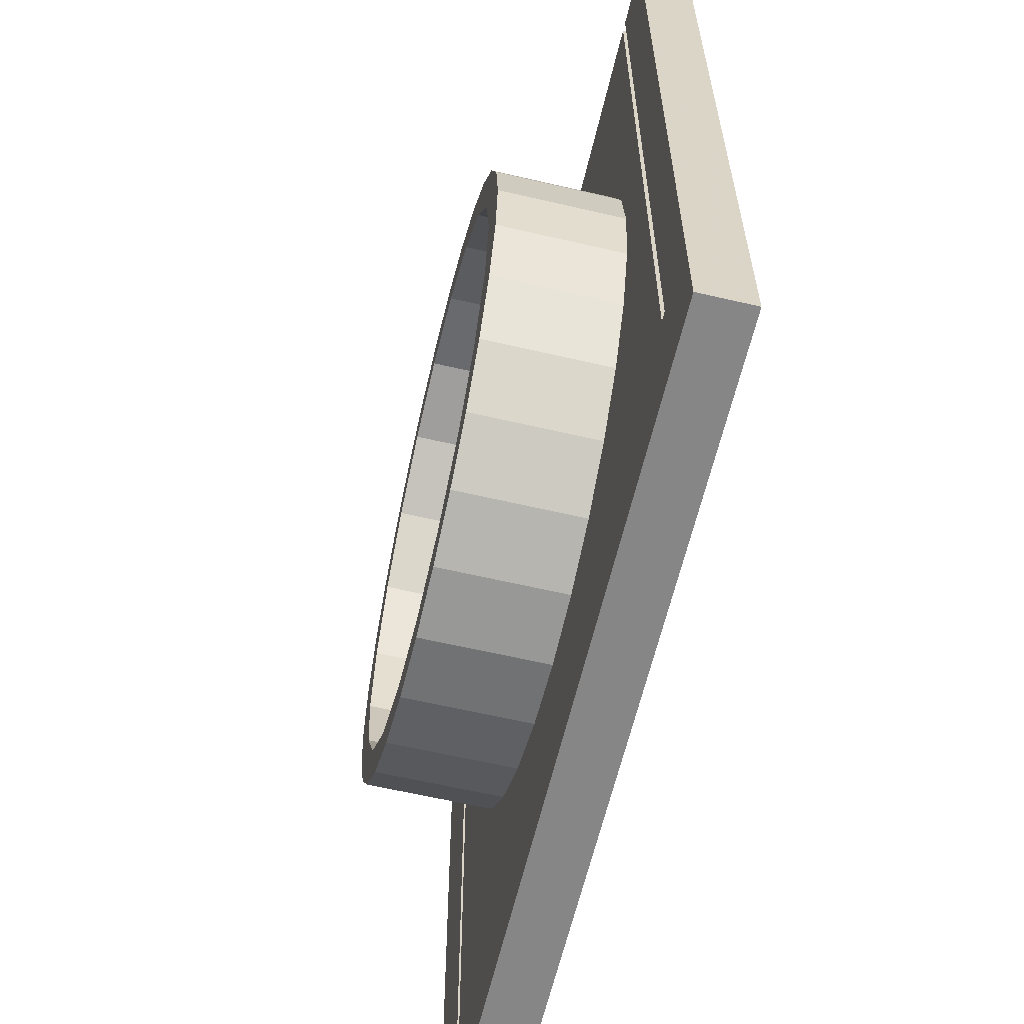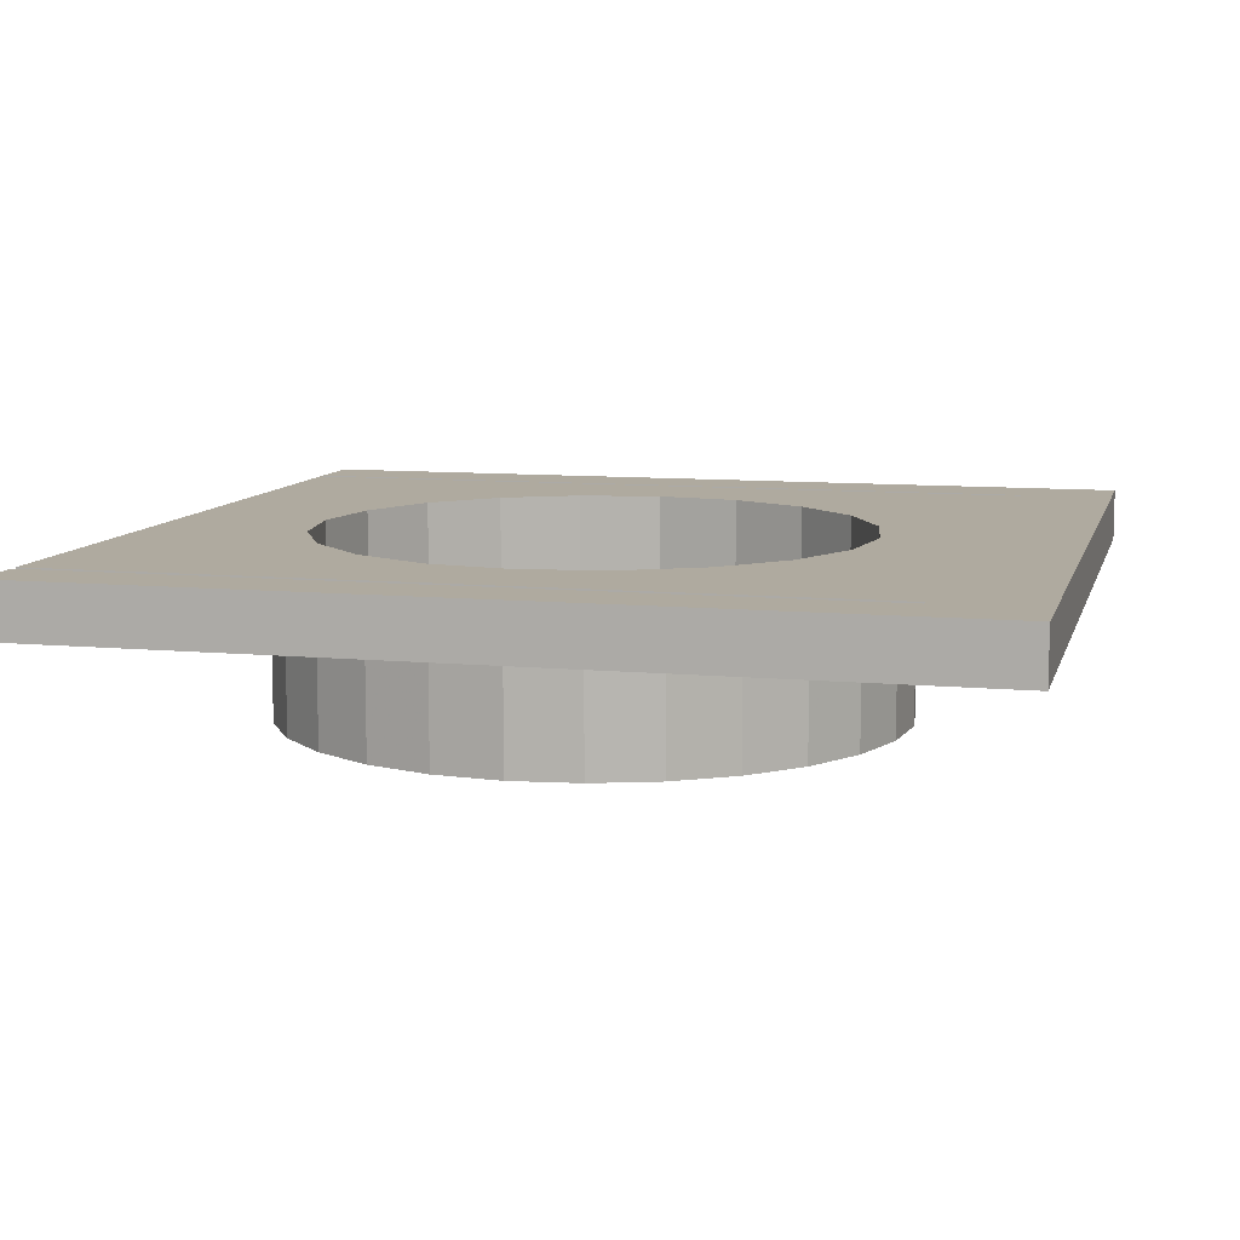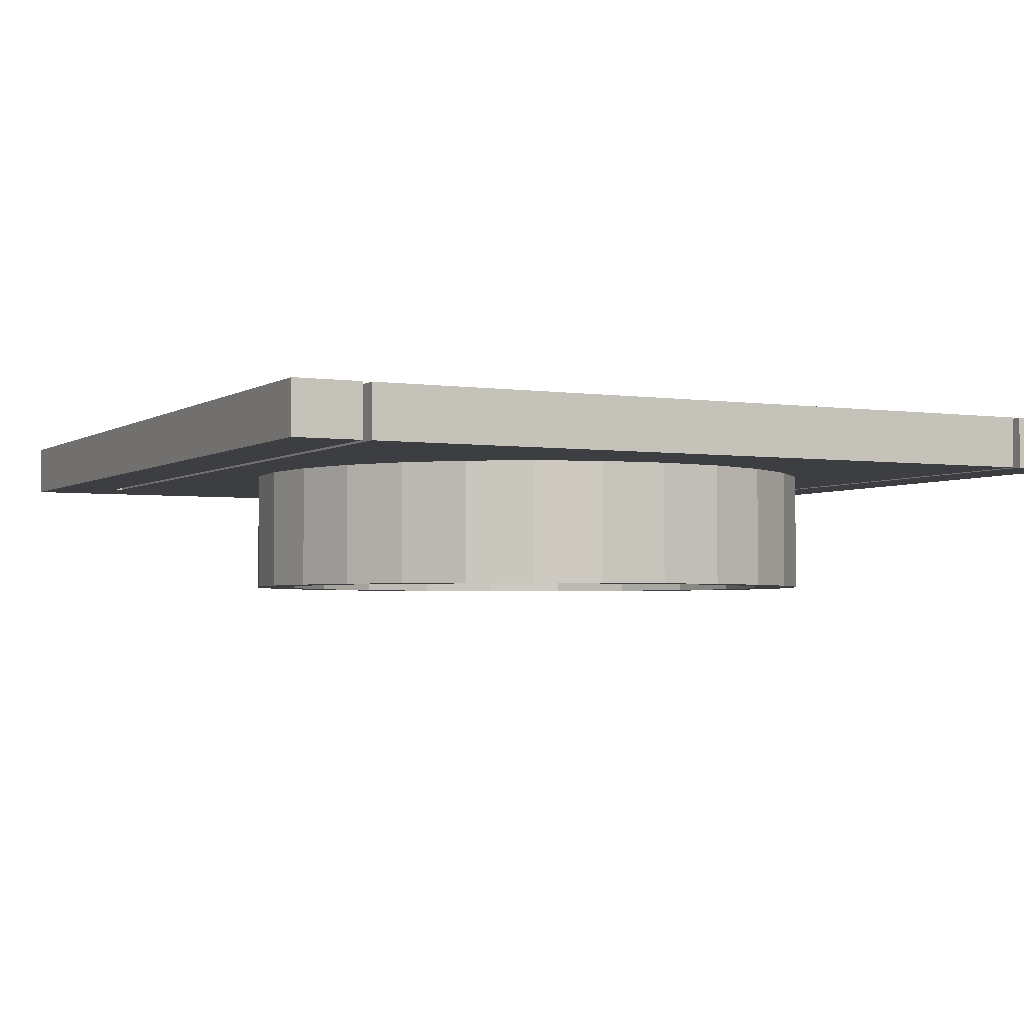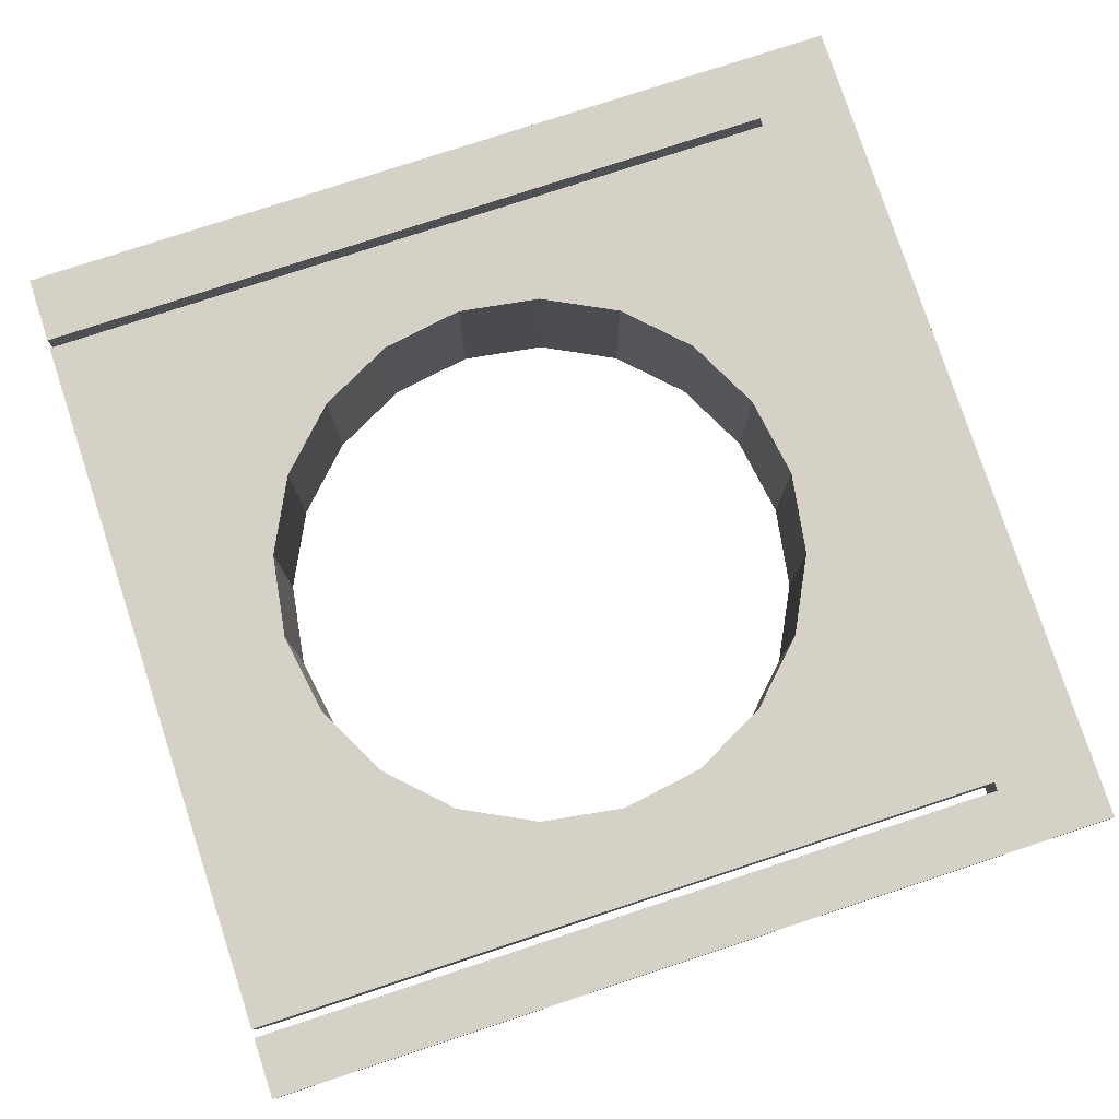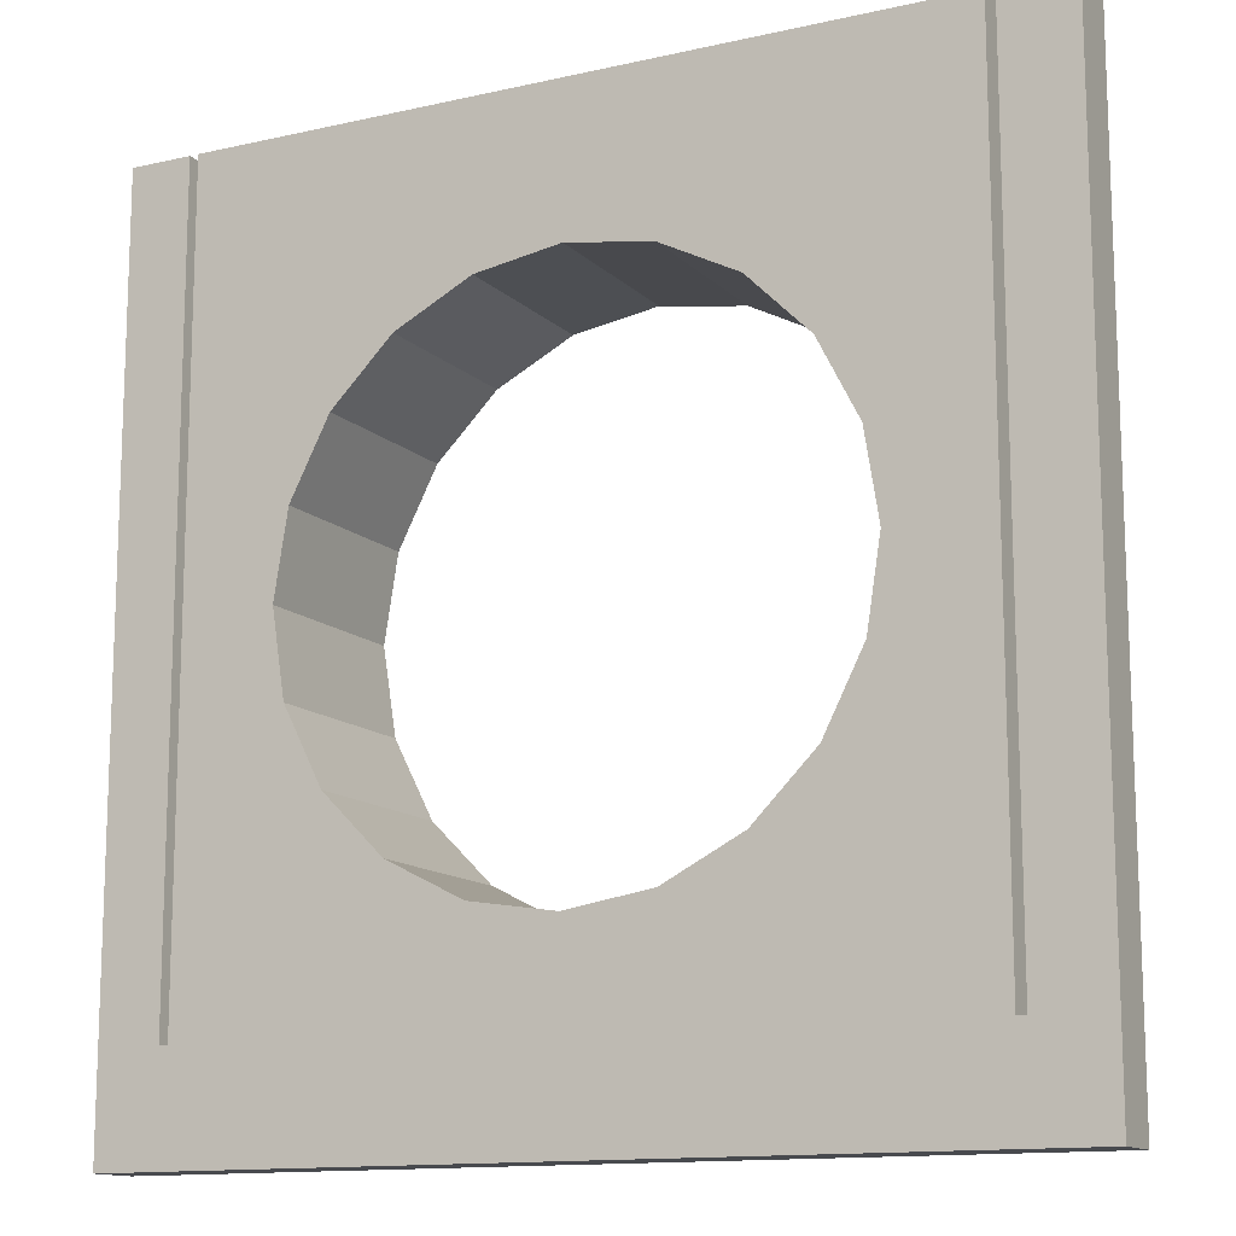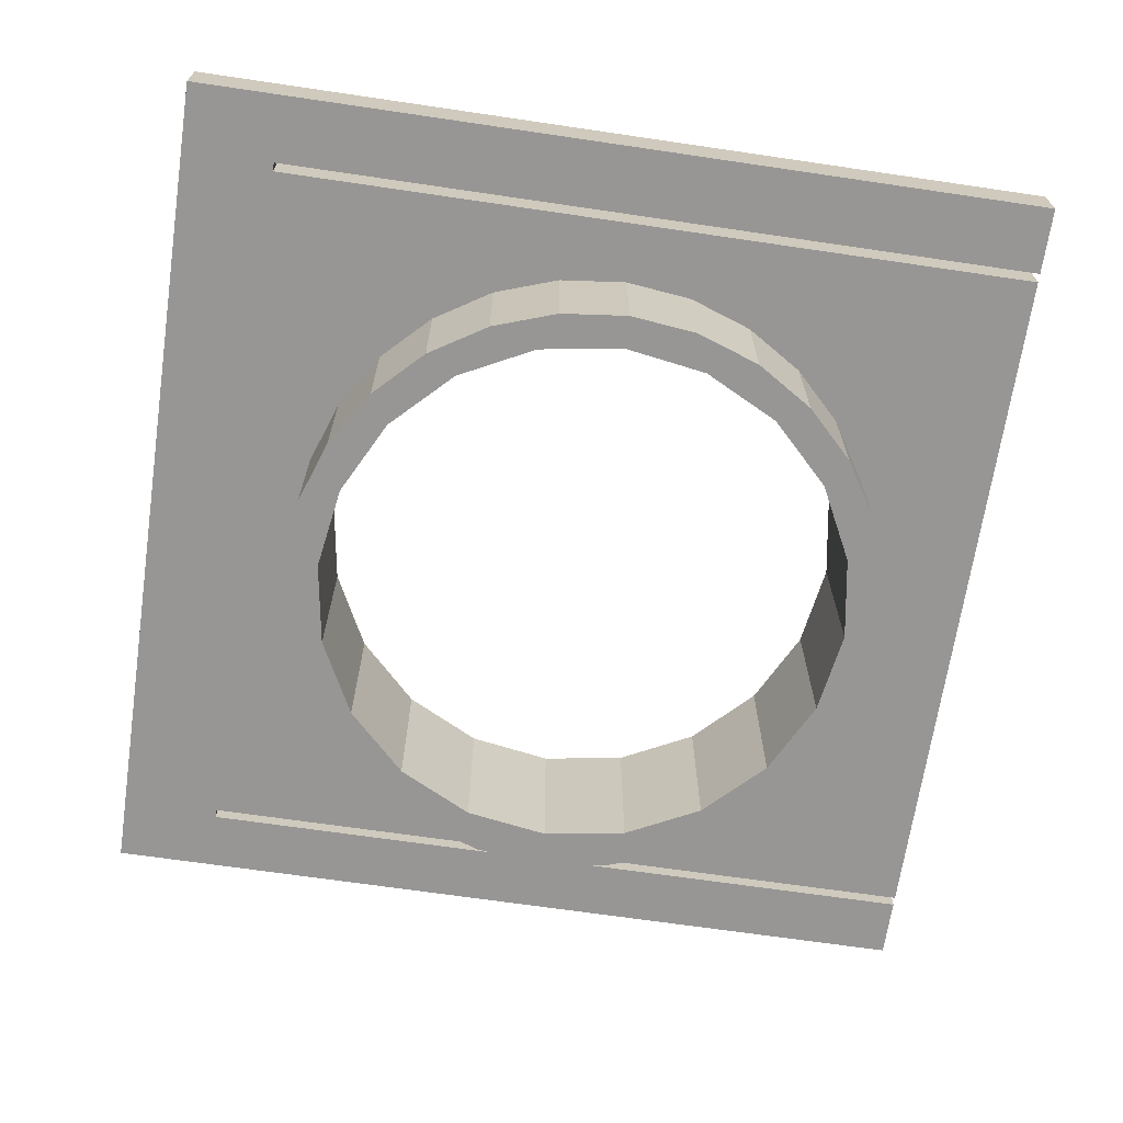
<metadata>
{"format":"obj","ext":"obj","renderer":"f3d","projection":"perspective","resolution":1024,"background":"white","views":[{"elev":-62.0,"azim":-103.3,"up":"+Y"},{"elev":9.5,"azim":-76.0,"up":"+Z"},{"elev":-3.0,"azim":153.2,"up":"+Z"},{"elev":78.7,"azim":-108.2,"up":"+Z"},{"elev":-13.2,"azim":27.3,"up":"+Y"},{"elev":-67.8,"azim":81.6,"up":"+Z"}]}
</metadata>
<code>
o obj_0
v 45.1 		3.6 		10
v 45.1 		3.6 		7
v 45.1 		53.6 		7
v 45.1 		53.6 		10
v -4.9 		53.6 		10
v -4.9 		53.6 		7
v -4.9 		3.6 		7
v -4.9 		3.6 		10
v 19.7 		47.4 		0
v -0.898 		9.398 		10
v -1.402 		9.398 		10
v -1.402 		53.6 		10
v 41.2 		8.898 		10
v 40.7 		8.898 		10
v 19.8 		14.4 		10
v 15.01 		15.16 		10
v 15.81 		12.84 		0
v 23.59 		46.96 		0
v 28.91 		42.44 		0
v 10.69 		17.36 		10
v 7.258 		20.79 		10
v 10.69 		17.36 		0
v 5.056 		25.11 		10
v 27.29 		45.67 		0
v 32.34 		39.01 		0
v 4.297 		29.9 		10
v 30.61 		43.58 		0
v 12.11 		14.13 		0
v 35.3 		22.04 		7
v 12.11 		45.67 		7
v 35.3 		29.9 		10
v 7.258 		20.79 		0
v 5.056 		34.69 		0
v 34.54 		25.11 		10
v 32.77 		18.38 		7
v 8.789 		16.22 		0
v 33.38 		18.99 		7
v 32.34 		20.79 		10
v 28.91 		17.36 		10
v 24.59 		15.16 		10
v 6.018 		18.99 		0
v 5.056 		25.11 		0
v 30.38 		16.07 		7
v 30.61 		16.22 		7
v 5.056 		34.69 		10
v 4.297 		29.9 		0
v 2.639 		33.79 		0
v 7.258 		39.01 		10
v 7.258 		39.01 		0
v 3.933 		22.31 		0
v 2.639 		26.01 		0
v 2.2 		29.9 		0
v 10.69 		42.44 		10
v -1.402 		53.6 		7
v 15.01 		44.64 		10
v 36.76 		33.79 		0
v 3.933 		37.49 		0
v 36.76 		33.79 		7
v 36.88 		32.77 		7
v 35.47 		37.49 		0
v 19.8 		45.4 		10
v 10.69 		42.44 		0
v 35.47 		37.49 		7
v 24.59 		44.64 		10
v 33.38 		40.81 		0
v 15.01 		44.64 		0
v 33.38 		40.81 		7
v 33.64 		40.4 		7
v 6.018 		40.81 		0
v 8.789 		43.58 		0
v 28.91 		42.44 		10
v 32.34 		39.01 		10
v 34.54 		34.69 		10
v 27.71 		14.4 		7
v 12.11 		45.67 		0
v 15.81 		46.96 		0
v 34.54 		34.69 		0
v 34.54 		34.69 		7
v 32.77 		38.18 		7
v 40.7 		53.6 		10
v 35.3 		29.9 		0
v 34.54 		25.11 		0
v 18.23 		45.15 		7
v 16.38 		44.86 		7
v -0.898 		53.6 		10
v 41.2 		53.6 		10
v 40.7 		53.6 		7
v 19.8 		45.4 		0
v 19.8 		14.4 		7
v 33.38 		18.99 		0
v 19.8 		45.4 		7
v 37.2 		29.9 		7
v 37.2 		29.9 		0
v 36.76 		26.01 		0
v 21.64 		45.11 		7
v 35.47 		22.31 		0
v 32.34 		20.79 		0
v 19.7 		47.4 		7
v 22.15 		47.12 		7
v 28.91 		17.36 		0
v 24.59 		44.64 		0
v 24.59 		44.64 		7
v 24.67 		44.6 		7
v 19.8 		14.4 		0
v -0.898 		53.6 		7
v 23.59 		46.96 		7
v 25.92 		46.15 		7
v 41.2 		53.6 		7
v -0.898 		9.398 		7
v -1.402 		9.398 		7
v 24.59 		15.16 		0
v 30.61 		16.22 		0
v 27.94 		42.94 		7
v 41.2 		8.898 		7
v 40.7 		8.898 		7
v 27.71 		45.4 		7
v 29.38 		44.35 		7
v 19.7 		12.4 		0
v 27.29 		45.67 		7
v 27.29 		14.13 		0
v 23.59 		12.84 		0
v 15.01 		15.16 		0
v 24.59 		15.16 		7
v 27.85 		16.82 		7
v 28.91 		42.44 		7
v 15.01 		15.16 		7
v 30.61 		43.58 		7
v 10.69 		17.36 		7
v 29.73 		44.13 		7
v 14.52 		15.41 		7
v 15.81 		12.84 		7
v 8.952 		43.68 		7
v 7.258 		20.79 		7
v 8.789 		43.58 		7
v 32.34 		39.01 		7
v 16.38 		12.77 		7
v 6.018 		40.81 		7
v 5.056 		25.11 		7
v 5.056 		34.69 		7
v 10.02 		15.45 		7
v 12.11 		14.13 		7
v 4.297 		29.9 		7
v 5.305 		35.18 		7
v 2.639 		33.79 		7
v 35.3 		29.9 		7
v 6.884 		38.28 		7
v 8.789 		16.22 		7
v 34.54 		25.11 		7
v 9.963 		15.48 		7
v 32.34 		20.79 		7
v 3.933 		37.49 		7
v 32.77 		21.62 		7
v 28.91 		17.36 		7
v 7.258 		39.01 		7
v 6.018 		18.99 		7
v 15.81 		46.96 		7
v 2.2 		29.9 		7
v 2.639 		26.01 		7
v 3.933 		22.31 		7
v 10.69 		42.44 		7
v 15.01 		44.64 		7
v 35.47 		22.31 		7
v 36.76 		26.01 		7
v 19.7 		12.4 		7
v 23.59 		12.84 		7
v 27.29 		14.13 		7
g group_0_15277357
f 3 4 2
f 1 2 4
f 5 6 7
f 5 7 8
f 8 10 11
f 12 5 11
f 5 8 11
f 1 13 14
f 26 10 23
f 35 37 115
f 29 115 37
f 115 44 35
f 15 8 14
f 2 1 7
f 8 7 1
f 53 85 48
f 45 48 85
f 12 54 6
f 12 6 5
f 55 85 53
f 80 85 61
f 44 115 43
f 31 80 73
f 72 73 80
f 64 80 61
f 72 80 71
f 64 71 80
f 55 61 85
f 14 80 31
f 34 14 31
f 39 14 38
f 34 38 14
f 40 14 39
f 40 15 14
f 20 10 16
f 15 16 8
f 21 10 20
f 1 14 8
f 23 10 21
f 45 85 26
f 10 26 85
f 8 16 10
f 4 86 13
f 4 13 1
f 29 162 115
f 163 92 115
f 87 115 92
f 87 92 59
f 59 58 87
f 58 63 87
f 63 68 87
f 105 80 87
f 80 105 85
f 4 3 108
f 4 108 86
f 10 109 110
f 10 110 11
f 12 11 110
f 12 110 54
f 109 10 85
f 109 85 105
f 13 114 115
f 13 115 14
f 87 80 115
f 14 115 80
f 15 126 16
f 89 126 15
f 16 130 20
f 126 130 16
f 128 20 130
f 20 128 21
f 133 21 128
f 21 138 23
f 133 138 21
f 23 138 142
f 23 142 26
f 139 26 142
f 31 73 78
f 145 31 78
f 148 34 31
f 148 31 145
f 127 129 87
f 34 152 38
f 148 152 34
f 150 38 152
f 127 87 67
f 38 153 39
f 150 153 38
f 39 124 40
f 153 124 39
f 123 40 124
f 117 87 129
f 40 123 89
f 40 89 15
f 26 139 45
f 67 87 68
f 143 146 45
f 139 143 45
f 48 45 146
f 154 48 146
f 106 99 87
f 105 87 98
f 156 105 98
f 160 53 48
f 160 48 154
f 161 55 53
f 161 53 160
f 84 83 55
f 161 84 55
f 61 55 83
f 91 61 83
f 61 95 64
f 91 95 61
f 102 64 95
f 109 7 110
f 99 98 87
f 107 106 87
f 7 6 110
f 54 110 6
f 103 113 64
f 102 103 64
f 71 64 113
f 125 71 113
f 114 2 115
f 163 115 162
f 135 72 71
f 135 71 125
f 72 79 73
f 135 79 72
f 78 73 79
f 86 108 13
f 114 13 108
f 7 109 131
f 164 165 2
f 115 2 165
f 165 166 115
f 141 131 109
f 74 43 115
f 166 74 115
f 136 7 131
f 164 7 136
f 140 141 109
f 149 140 109
f 134 137 105
f 109 105 157
f 157 158 109
f 147 149 109
f 137 151 105
f 151 144 105
f 157 105 144
f 30 132 105
f 147 109 155
f 158 159 109
f 155 109 159
f 7 164 2
f 108 3 114
f 2 114 3
f 119 107 87
f 119 87 116
f 117 116 87
f 156 30 105
f 134 105 132
g group_0_16089887
f 18 24 101
f 101 24 19
f 22 122 28
f 27 65 19
f 25 19 65
f 32 22 36
f 28 36 22
f 36 41 32
f 51 52 46
f 42 32 50
f 41 50 32
f 47 57 33
f 33 46 47
f 50 51 42
f 46 42 51
f 52 47 46
f 69 49 57
f 33 57 49
f 56 58 59
f 62 49 70
f 69 70 49
f 60 63 58
f 60 58 56
f 65 67 68
f 70 75 62
f 63 60 68
f 66 62 75
f 65 68 60
f 75 76 66
f 67 65 27
f 77 78 79
f 81 78 77
f 83 84 66
f 83 66 88
f 9 76 156
f 97 96 90
f 65 60 25
f 88 91 83
f 77 25 60
f 60 56 77
f 95 91 88
f 95 88 101
f 96 82 94
f 93 94 81
f 81 94 82
f 93 81 56
f 77 56 81
f 9 98 99
f 82 96 97
f 9 156 98
f 101 102 95
f 9 18 88
f 90 112 100
f 100 97 90
f 103 102 101
f 9 88 76
f 66 76 88
f 18 106 107
f 101 88 18
f 18 9 99
f 18 99 106
f 27 19 24
f 120 100 112
f 113 103 101
f 120 121 111
f 111 100 120
f 27 24 117
f 116 117 24
f 116 24 119
f 126 89 104
f 118 17 104
f 111 121 104
f 118 104 121
f 24 18 107
f 24 107 119
f 104 17 122
f 111 123 124
f 111 124 100
f 19 125 113
f 19 113 101
f 123 111 104
f 123 104 89
f 125 19 25
f 27 127 67
f 17 28 122
f 122 126 104
f 129 27 117
f 130 126 122
f 130 122 22
f 27 129 127
f 141 17 131
f 125 25 135
f 136 131 17
f 79 135 25
f 79 25 77
f 33 139 46
f 28 141 140
f 141 28 17
f 143 139 33
f 57 47 144
f 130 22 128
f 157 144 52
f 47 52 144
f 146 143 33
f 28 140 36
f 149 36 140
f 137 57 151
f 36 149 147
f 57 144 151
f 32 133 128
f 32 128 22
f 49 154 146
f 49 146 33
f 138 133 32
f 154 49 62
f 41 36 147
f 41 147 155
f 76 75 30
f 76 30 156
f 132 70 134
f 70 132 75
f 30 75 132
f 51 158 157
f 51 157 52
f 51 50 159
f 51 159 158
f 70 69 137
f 70 137 134
f 155 50 41
f 57 137 69
f 155 159 50
f 42 138 32
f 154 62 160
f 138 42 46
f 138 46 142
f 66 161 160
f 66 160 62
f 46 139 142
f 84 161 66
f 90 37 35
f 37 90 29
f 96 29 90
f 29 96 162
f 96 94 163
f 96 163 162
f 94 93 92
f 94 92 163
f 59 92 93
f 59 93 56
f 81 145 78
f 82 148 145
f 82 145 81
f 152 148 82
f 97 150 152
f 97 152 82
f 153 150 97
f 153 97 100
f 124 153 100
f 121 165 164
f 121 164 118
f 120 166 165
f 120 165 121
f 112 44 43
f 43 74 112
f 120 112 74
f 120 74 166
f 90 35 112
f 44 112 35
f 118 164 136
f 118 136 17

</code>
